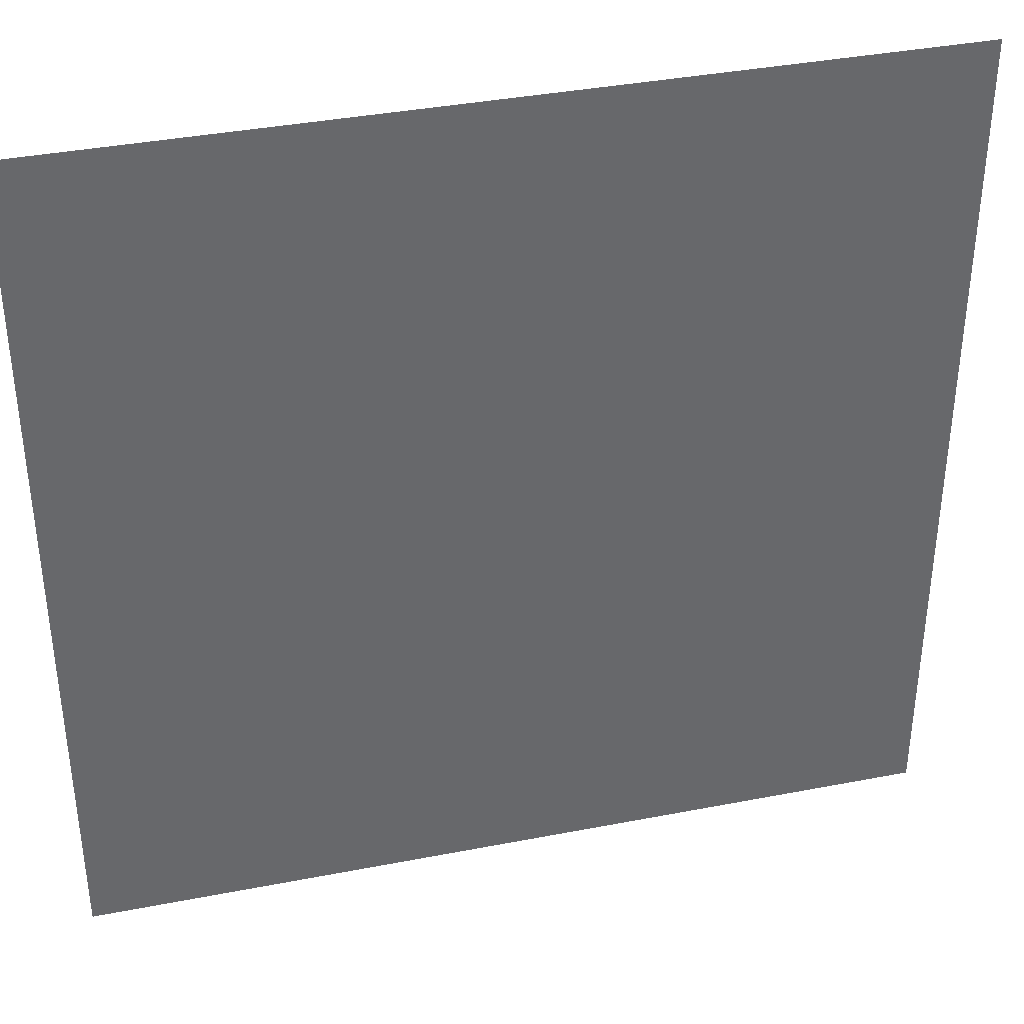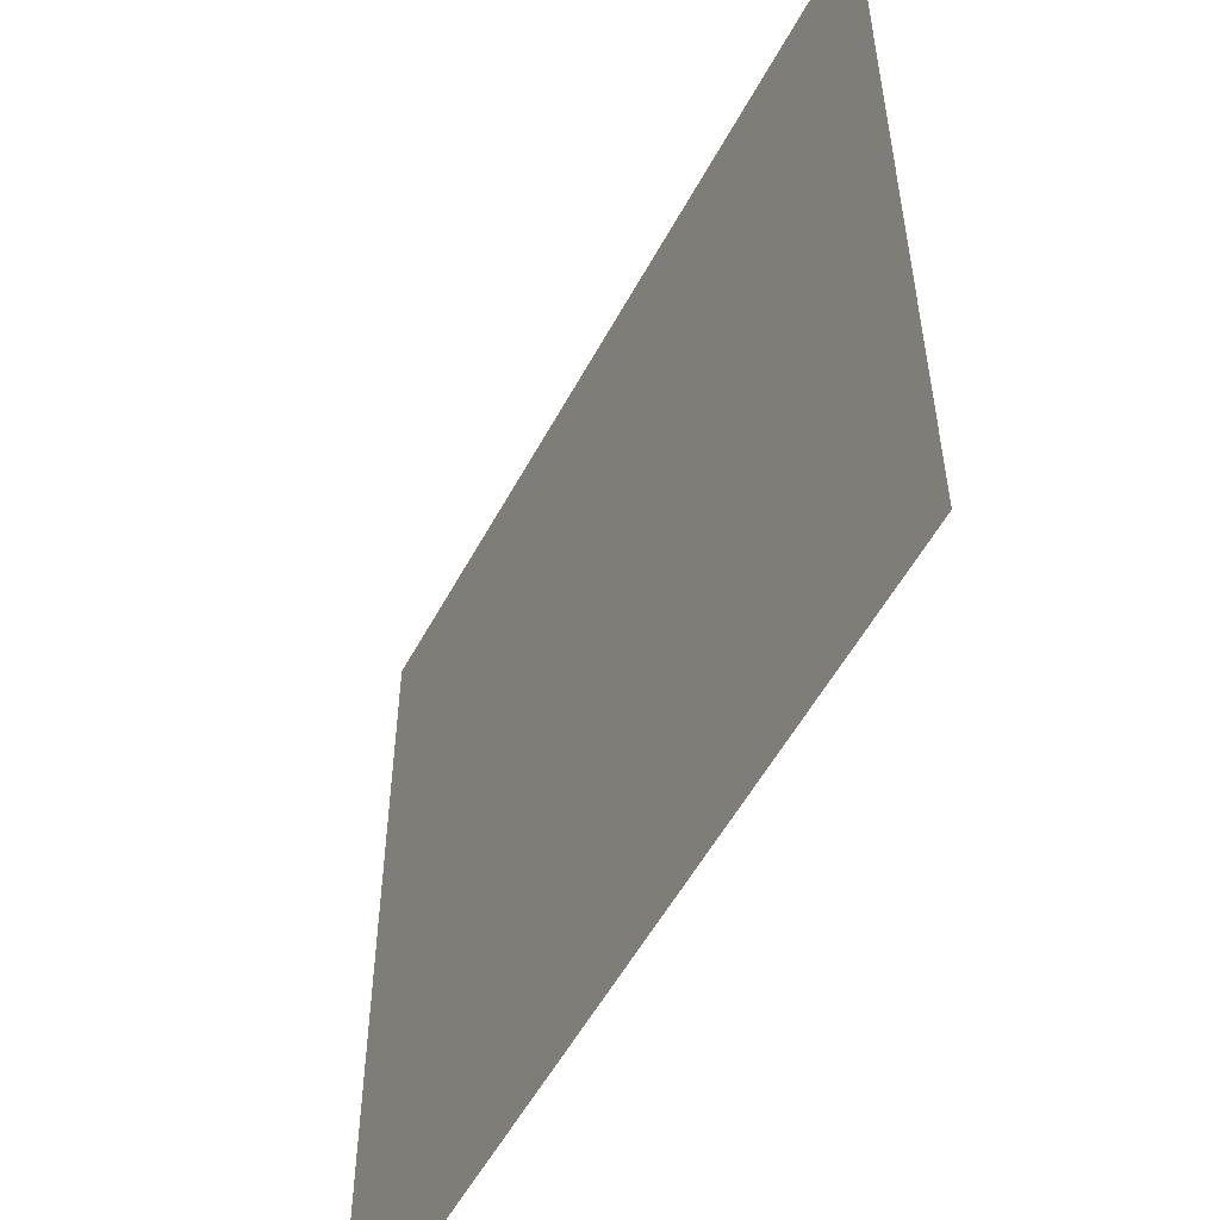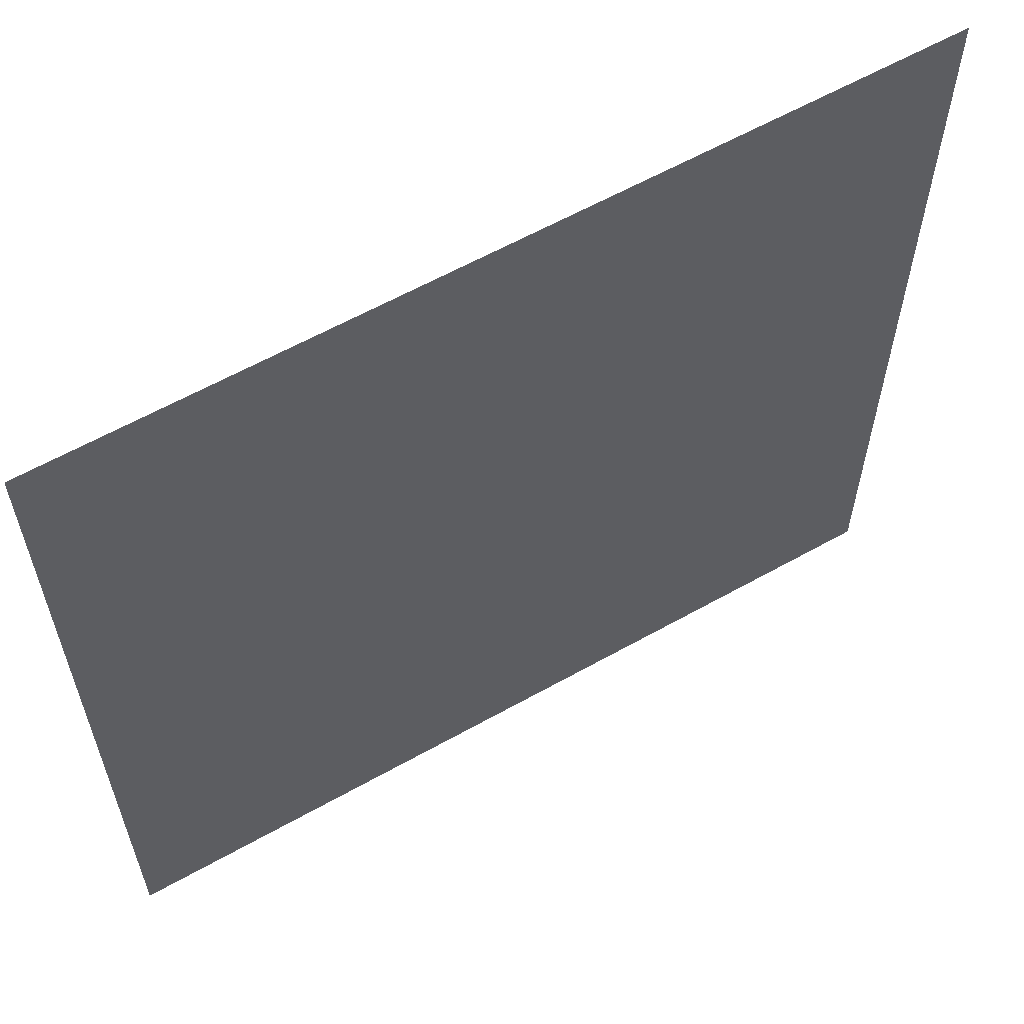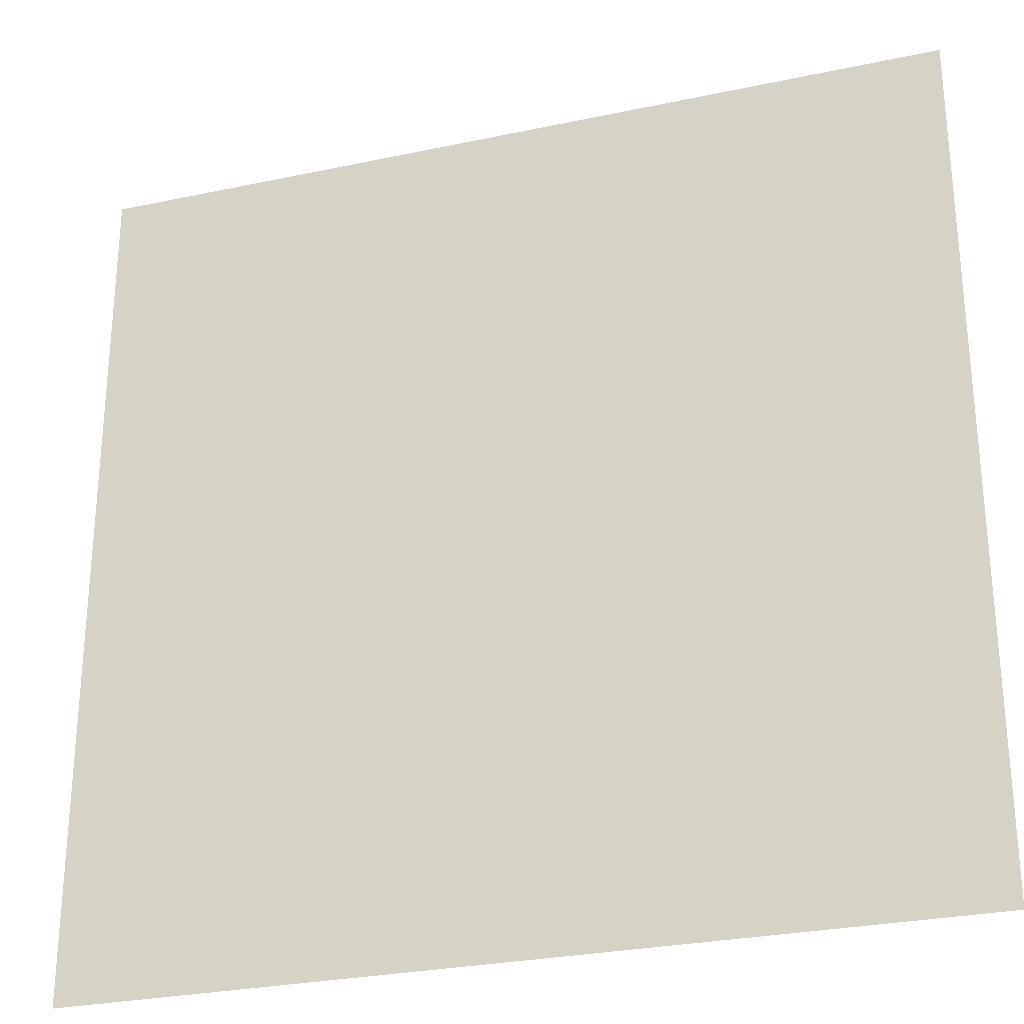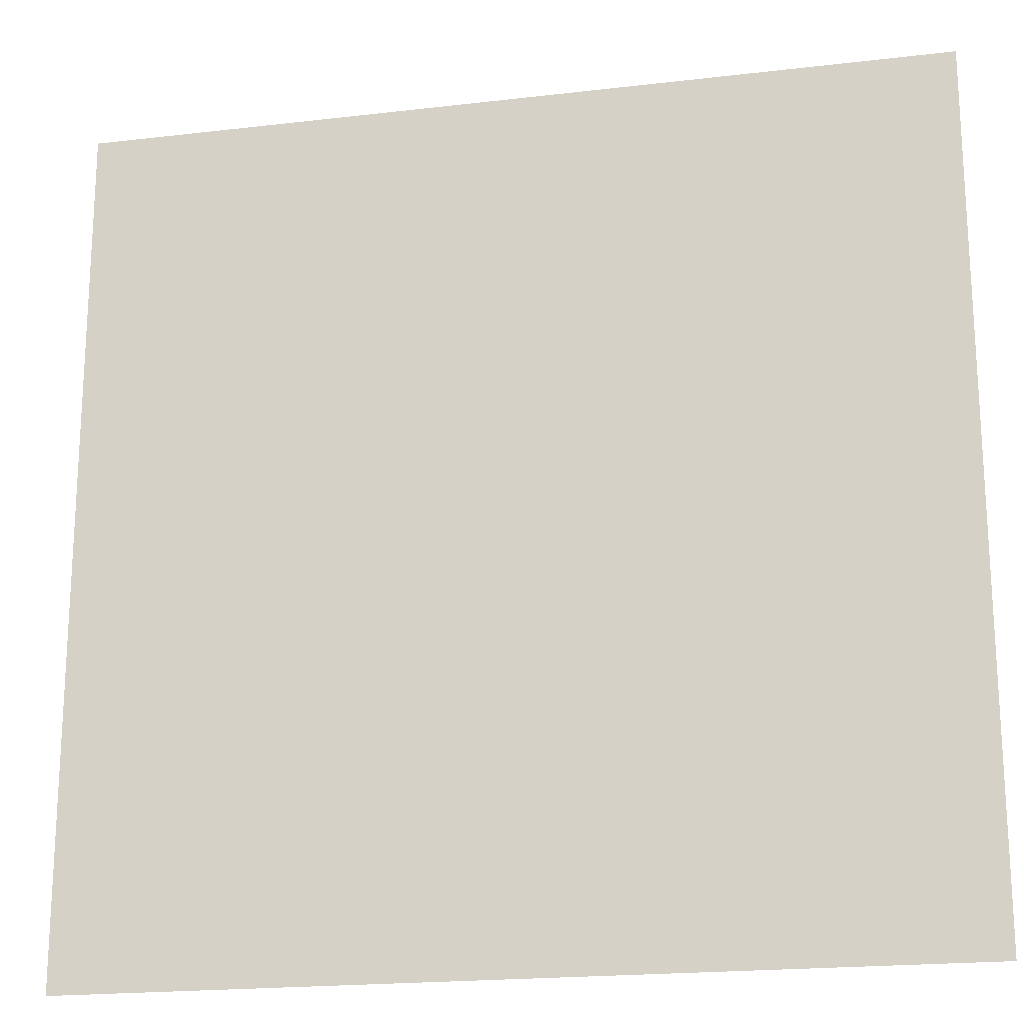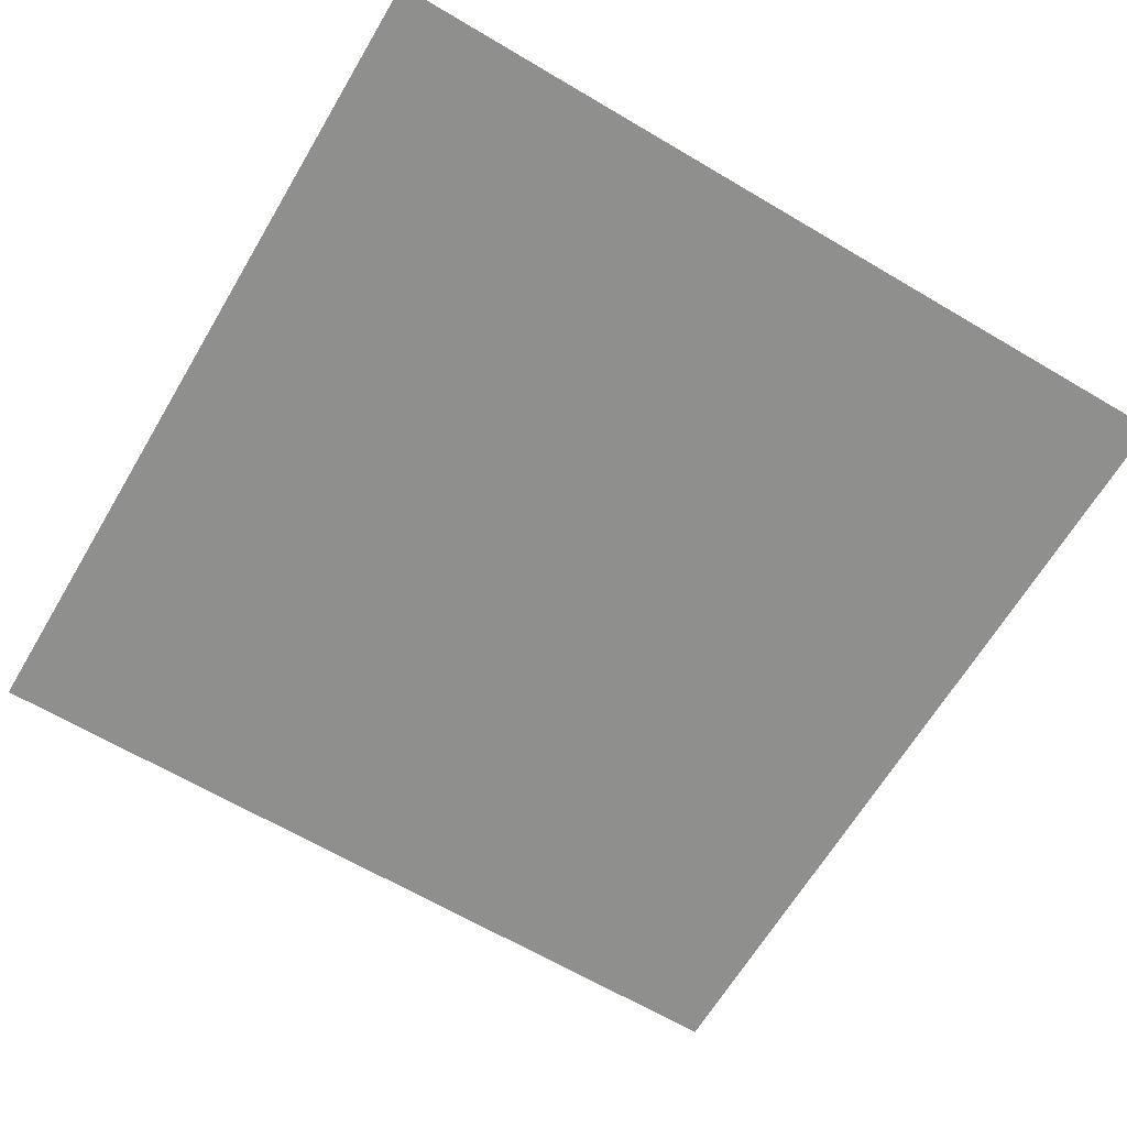
<metadata>
{"format":"obj","ext":"obj","renderer":"f3d","projection":"perspective","resolution":1024,"background":"white","views":[{"elev":37.9,"azim":166.1,"up":"+Z"},{"elev":-54.4,"azim":-117.8,"up":"+Z"},{"elev":61.0,"azim":150.2,"up":"+Z"},{"elev":-28.0,"azim":-162.0,"up":"+Z"},{"elev":-19.7,"azim":-167.6,"up":"+Z"},{"elev":-65.3,"azim":59.3,"up":"+Y"}]}
</metadata>
<code>
o object/5915
v 64 -240 64
v -64 -240 64
v -64 -240 -64
v 64 -240 -64
f 1 2 3
f 1 3 4

</code>
